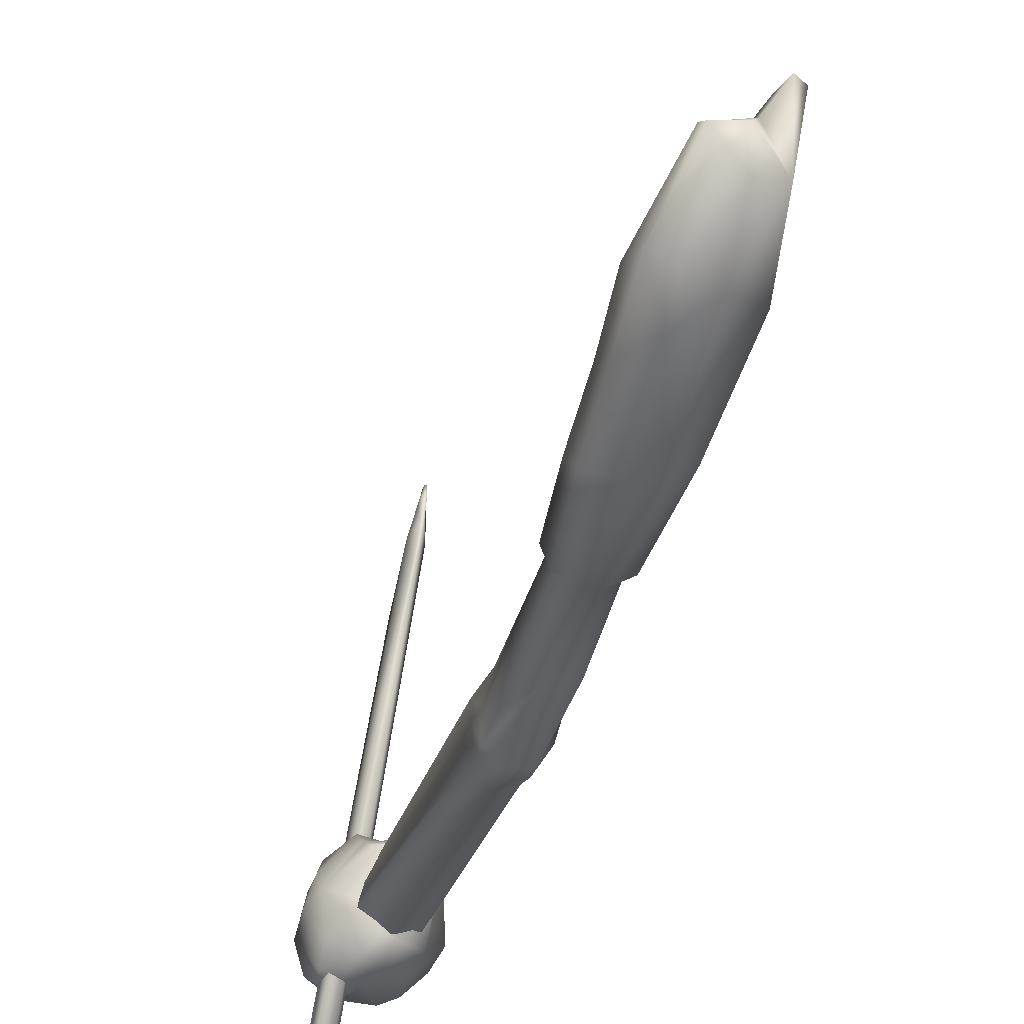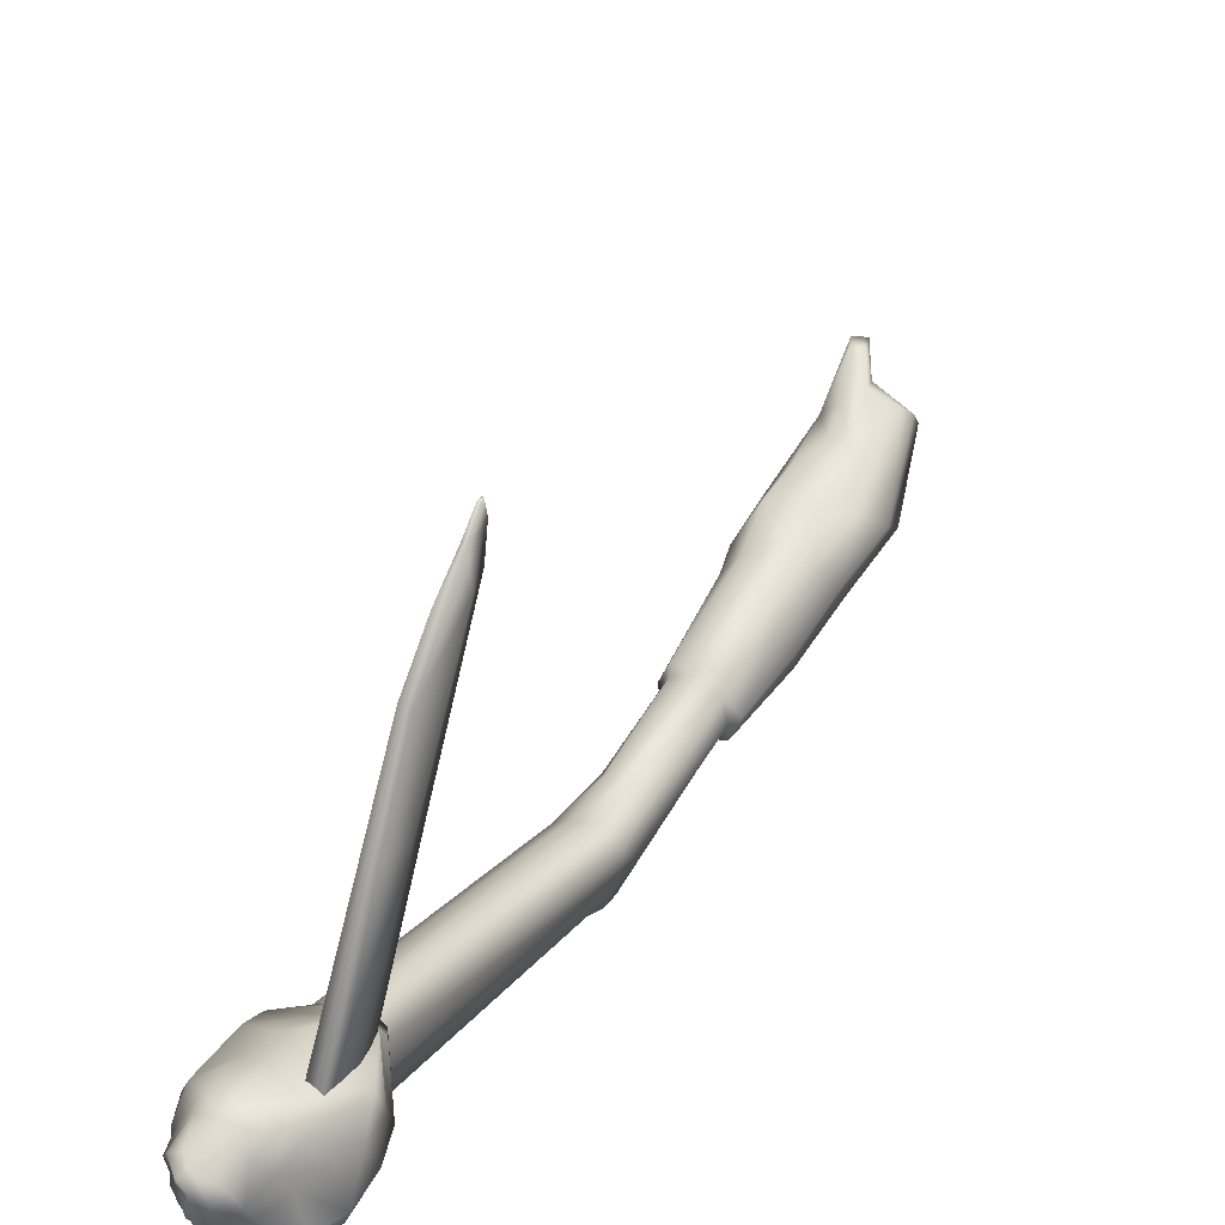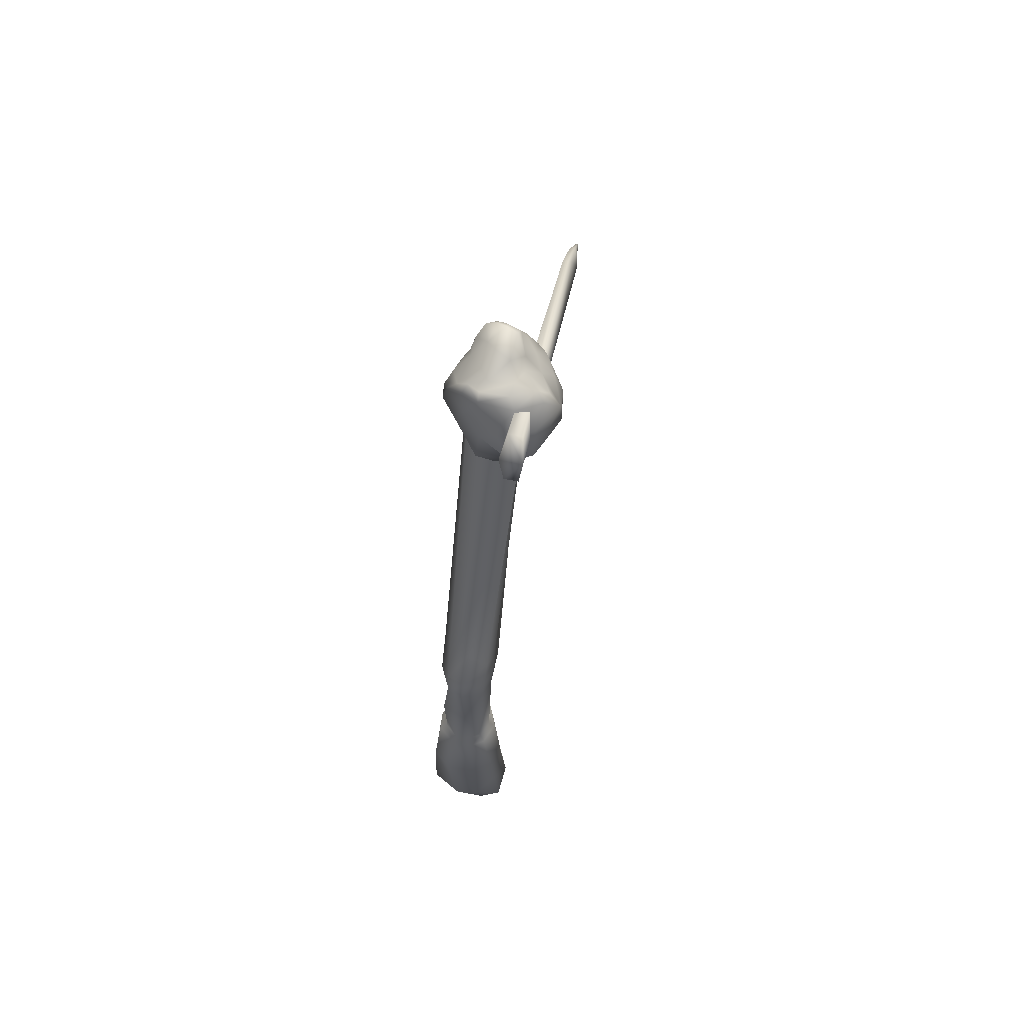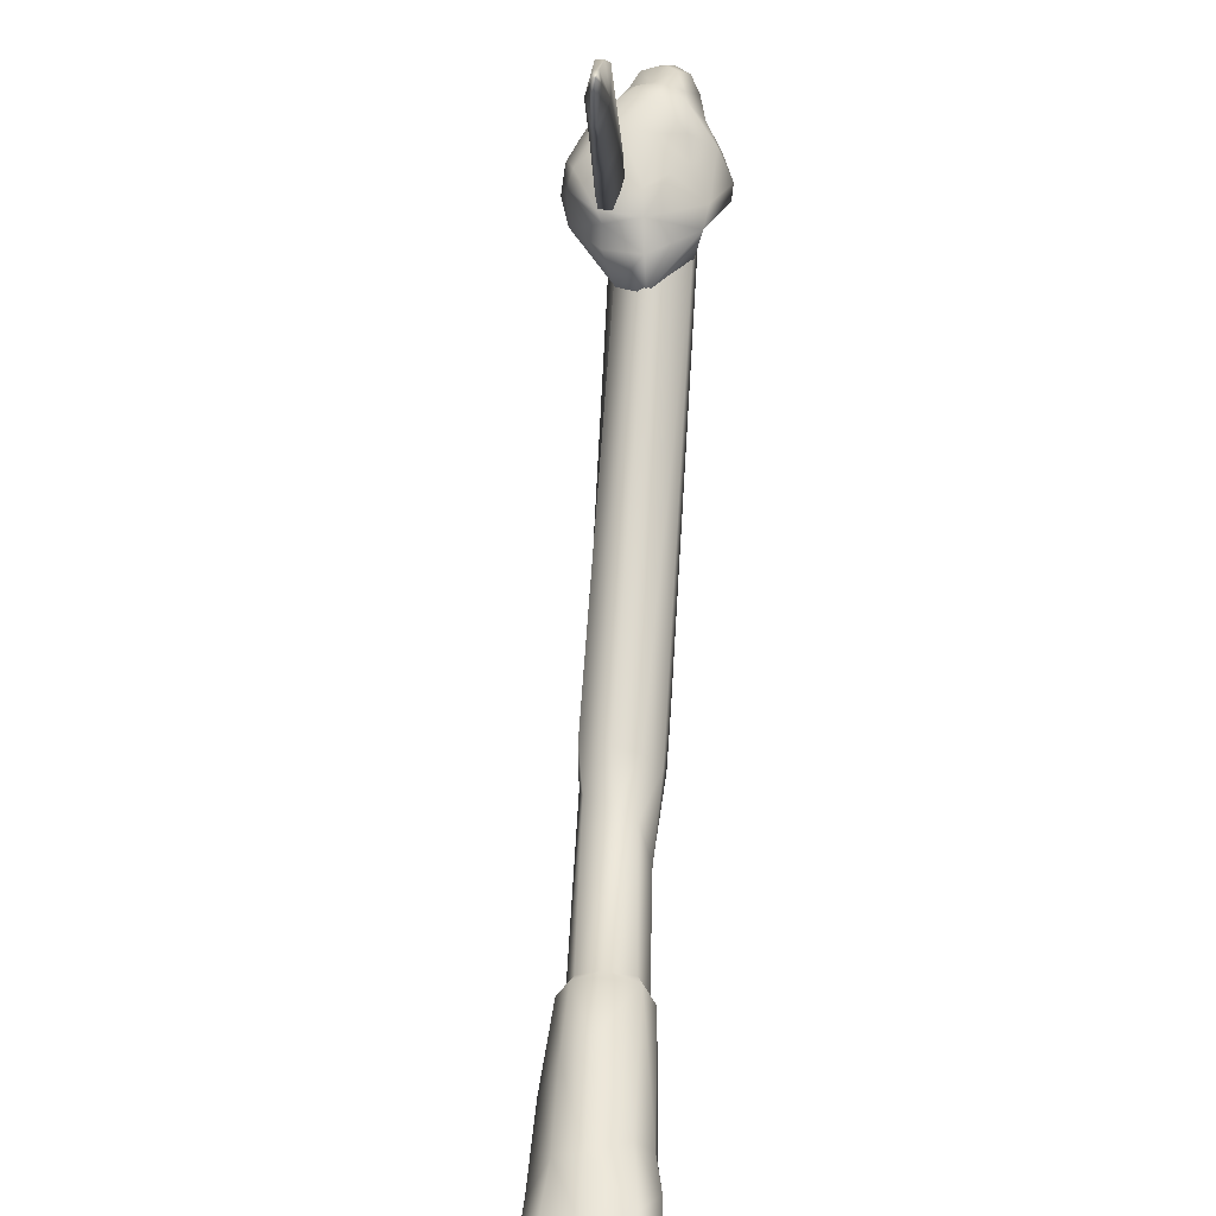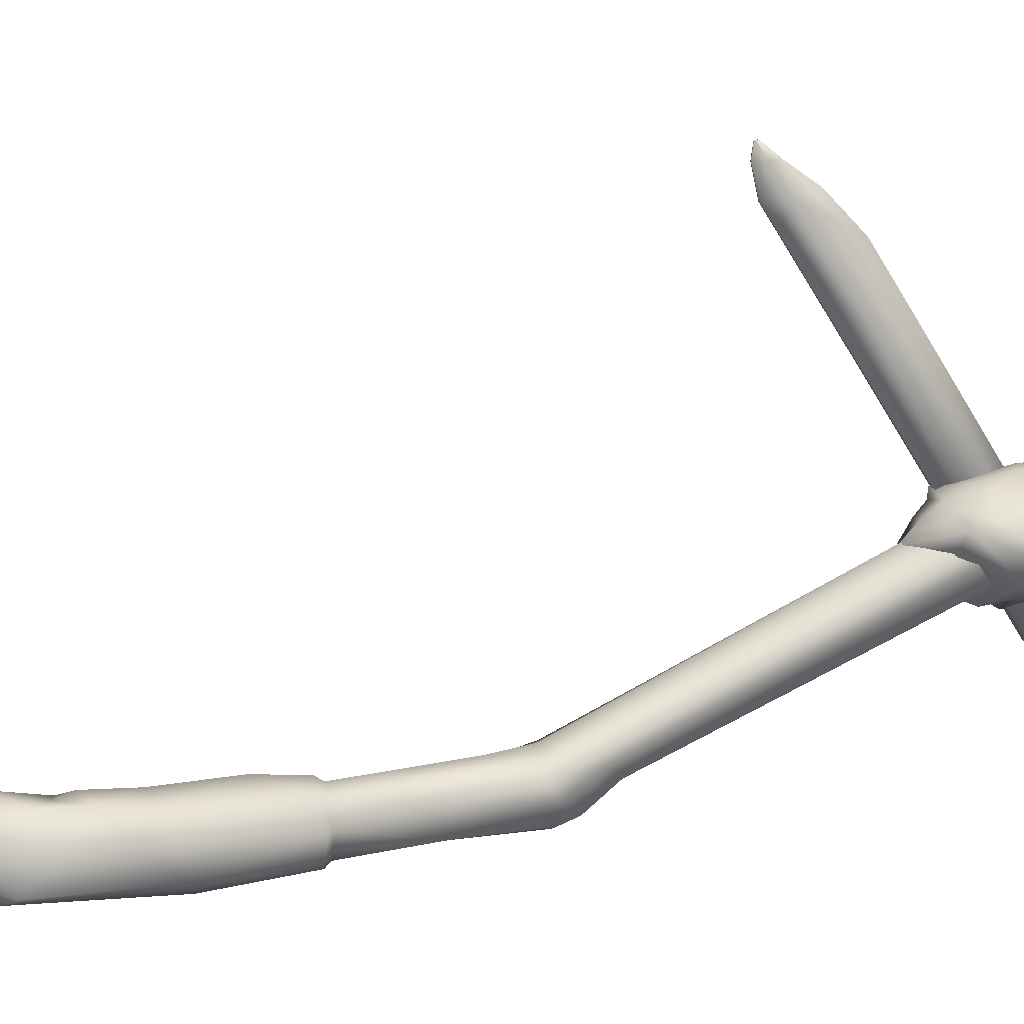
<metadata>
{"format":"obj","ext":"obj","renderer":"f3d","projection":"perspective","resolution":1024,"background":"white","views":[{"elev":-52.2,"azim":-16.0,"up":"+Z"},{"elev":45.1,"azim":-152.9,"up":"+Z"},{"elev":68.1,"azim":-168.3,"up":"+Y"},{"elev":52.9,"azim":3.9,"up":"+Z"},{"elev":12.8,"azim":74.9,"up":"+Z"}]}
</metadata>
<code>
v -0.007877 0.145 0.01466
v -0.007877 0.144 0.000522
v 0.0253 0.8217 0.1633
v -0.005551 0.7851 0.1658
v -0.02756 0.7936 0.1614
v -0.06438 0.8502 0.159
v -0.03258 0.8349 0.1413
v 0.03012 0.8764 0.1375
v 0.006915 0.8493 0.1164
v -0.01384 0.8419 0.1176
v -0.04117 0.8437 0.1316
v -0.02756 0.01825 0.01523
v -0.02705 0.005428 -0.003702
v 0 0 0
v 0.01 0.01227 0.02821
v -0.02147 0.02884 0.02788
v 0.005331 0.03445 0.03962
v -0.004421 0.08321 0.02885
v -0.04471 0.07788 -0.04309
v -0.03413 0.1342 0.01101
v 0.00025 0.1285 0.01857
v -0.04902 0.1084 -0.0146
v -0.006831 0.1484 0.02276
v -0.01265 0.01053 -0.02246
v -0.02792 0.1969 0.01125
v -0.007219 0.1975 0.02048
v -0.04357 0.1802 -0.01601
v -0.02789 0.2679 0.01016
v -0.008074 0.2751 0.02377
v -0.04162 0.2559 -0.01898
v -0.04002 0.1597 -0.04292
v -0.02576 0.3281 0.006785
v -0.006916 0.3241 0.0191
v -0.005419 0.3322 0.01408
v -0.03571 0.3291 -0.01667
v -0.0234 0.3347 0.002564
v -0.006024 0.4551 0.02441
v -0.02728 0.3316 -0.04029
v -0.02727 0.4662 0.01592
v -0.01026 0.4986 0.02944
v -0.02934 0.3373 -0.01827
v -0.03334 0.5047 0.02376
v -0.005687 0.8089 0.1786
v -0.02886 0.8199 0.1669
v -0.03153 0.4863 -0.007665
v -0.03136 0.5272 0.01146
v -0.03465 0.835 0.1536
v -0.03271 0.5068 0.001811
v -0.02196 0.3369 -0.03495
v -0.02611 0.5014 -0.02789
v -0.02634 0.5198 -0.02263
v -0.02663 0.5435 -0.005386
v -0.03616 0.85 0.1402
v -0.004468 0.5074 -0.03846
v -0.004989 0.5611 -0.004777
v -0.006434 0.8521 0.1218
v -0.004662 0.5272 -0.03101
v 0.01802 0.5579 0.005147
v 0.02078 0.8641 0.1405
v 0.02711 0.8416 0.1557
v 0.0152 0.5253 -0.02308
v 0.02748 0.541 0.01967
v 0.02425 0.8256 0.1668
v 0.0145 0.507 -0.03016
v 0.02693 0.505 -0.006333
v 0.02507 0.4959 0.01093
v -0.004482 0.4226 -0.0404
v 0.02198 0.4276 -0.003585
v 0.02218 0.4214 -0.03054
v 0.003269 0.3348 -0.04554
v -0.01187 0.3292 -0.04901
v 0.02079 0.3327 -0.03064
v -0.03631 0.243 -0.04536
v 0.009041 0.3277 -0.04939
v -0.01546 0.2367 -0.05626
v -0.01681 0.1194 -0.05949
v 0.01359 0.2301 -0.05781
v -0.02241 0.07893 -0.05298
v 0.01016 0.08548 -0.05484
v 0.005563 0.0209 -0.02945
v 0.03319 0.02614 -0.01414
v 0.02478 -0.01333 0.04594
v 0.03651 -0.006435 0.04815
v 0.03834 0.223 -0.04049
v 0.04203 0.09946 -0.04054
v 0.02977 0.3253 -0.03221
v 0.03537 0.0493 0.01391
v 0.02632 0.3314 -0.01439
v 0.03113 0.3256 -0.01497
v 0.01763 0.3348 0.005692
v 0.03658 0.2155 -0.007329
v 0.02139 0.327 0.01049
v 0.04291 0.1852 -0.006858
v 0.02288 0.211 0.01266
v 0.01108 0.447 0.01681
v 0.009952 0.4977 0.02395
v 0.007806 0.816 0.1737
v 0.02941 0.1578 0.02177
v 0.0451 0.1302 -0.009503
v 0.02697 0.1125 0.02295
v 0.04428 0.1023 -0.007601
v 0.01516 0.07955 0.02546
v 0.01851 0.05084 0.03369
v 0.0297 0.01026 0.05252
v 0.01886 0.00457 0.05072
v -0.02455 0.8673 0.1131
v 0.003293 0.8897 0.12
v -0.03244 0.8854 0.1018
v 0.02232 0.9089 0.1352
v -0.02857 0.9185 0.1108
v -0.01232 0.9088 0.1167
v -0.03005 0.9427 0.1301
v 0.006393 0.9425 0.1324
v -0.02412 0.9516 0.1402
v 0.006623 0.9501 0.1398
v -0.02443 0.9512 0.1546
v 0.02387 0.9378 0.1412
v 0.000224 0.9496 0.1526
v -0.01778 0.9644 0.1721
v 0.01985 0.9451 0.1481
v -0.01887 0.9672 0.2005
v -0.002073 0.9684 0.1784
v 0.009552 0.9526 0.1638
v 0.03084 0.9371 0.1503
v 0.04231 0.9161 0.1538
v 0.008577 0.9592 0.1896
v 0.04878 0.8848 0.1574
v -0.007018 0.9699 0.2041
v 0.03102 0.8302 0.1844
v -0.008432 0.8042 0.1847
v -0.01028 0.8254 0.1992
v 0.03418 0.8489 0.1911
v 0.04967 0.891 0.1695
v 0.04011 0.9165 0.1741
v 0.03735 0.8986 0.1966
v 0.02318 0.9423 0.1806
v 0.02767 0.9252 0.1952
v 0.02227 0.9496 0.1973
v 0.01498 0.9549 0.2113
v 0.0127 0.9304 0.2179
v 0.002833 0.9665 0.2083
v 0.005141 0.953 0.2167
v 0.01425 0.9171 0.2215
v -0.002877 0.9309 0.2242
v -0.001678 0.9602 0.2131
v 0.01647 0.8918 0.2154
v -0.008689 0.9619 0.2109
v -0.01259 0.9397 0.216
v -0.02091 0.9588 0.2085
v -0.02144 0.9291 0.2229
v -0.03009 0.9524 0.1853
v -0.02783 0.9378 0.2119
v -0.005995 0.9164 0.2265
v -0.03648 0.9153 0.22
v -0.03876 0.9337 0.1982
v -0.03338 0.9491 0.1716
v -0.04712 0.9289 0.1821
v -0.04788 0.9465 0.1537
v -0.05926 0.9362 0.1588
v -0.05627 0.9396 0.1456
v -0.07151 0.9129 0.1578
v -0.05231 0.9203 0.1236
v -0.05329 0.8912 0.1105
v -0.05802 0.9128 0.1904
v -0.04643 0.9159 0.211
v -0.06829 0.8869 0.1881
v -0.06183 0.8636 0.2047
v -0.03132 0.8933 0.2203
v -0.04278 0.8256 0.2032
v -0.01214 0.8434 0.2104
v -0.004381 0.8846 0.2214
v 0.01856 0.8759 0.2021
v 0.005917 0.8572 0.2111
v -0.03886 0.8227 0.1932
v -0.0666 0.8611 0.1858
v -0.03861 0.8113 0.18
v -0.07228 0.8796 0.1598
v -0.05412 0.8697 0.1248
v -0.03449 0.6696 0.4636
v -0.03159 0.6691 0.4635
v -0.03192 0.6717 0.4796
v -0.03171 0.6764 0.4333
v -0.03511 0.6767 0.4331
v -0.03169 0.6937 0.407
v -0.03654 0.6805 0.4643
v -0.03578 0.6936 0.4072
v -0.03365 0.6717 0.4795
v -0.03145 0.6755 0.4795
v -0.0342 0.6754 0.4795
v -0.03871 0.759 0.3074
v -0.03196 0.7596 0.3063
v -0.04644 0.9128 0.07124
v -0.03159 0.9129 0.0711
v -0.04385 0.7788 0.3173
v -0.04949 0.9404 0.07821
v -0.04103 0.6994 0.4354
v -0.04543 0.9614 0.09716
v -0.03059 0.9615 0.09703
v -0.02545 0.9406 0.07799
v -0.04066 0.811 0.3309
v -0.03904 0.7633 0.4043
v -0.02944 0.8122 0.3292
v -0.02894 0.7634 0.4042
v -0.02487 0.7808 0.3143
v -0.02452 0.6995 0.4352
v -0.03027 0.7263 0.4423
v -0.03124 0.6944 0.4646
v -0.02899 0.683 0.4639
v -0.03641 0.7262 0.4424
v -0.03451 0.6944 0.4646
f 3 4 5
f 5 6 7
f 5 7 3
f 8 3 9
f 9 3 7
f 9 7 10
f 7 11 10
f 11 7 6
f 12 13 14
f 12 14 15
f 16 12 15
f 16 15 17
f 18 16 17
f 12 19 13
f 18 20 16
f 18 21 20
f 16 22 12
f 16 20 22
f 12 22 19
f 21 23 20
f 24 13 19
f 13 24 14
f 25 20 23
f 25 23 26
f 27 22 20
f 27 20 25
f 28 25 26
f 28 26 29
f 30 27 25
f 30 25 28
f 31 22 27
f 31 19 22
f 32 28 29
f 32 29 33
f 34 32 33
f 28 32 35
f 28 35 30
f 34 36 32
f 36 35 32
f 37 36 34
f 30 35 38
f 37 39 36
f 39 37 40
f 36 41 35
f 41 36 39
f 41 38 35
f 39 40 42
f 43 42 40
f 43 44 42
f 41 39 45
f 45 39 42
f 46 42 44
f 46 44 47
f 45 42 48
f 46 48 42
f 49 41 45
f 41 49 38
f 50 45 48
f 49 45 50
f 51 48 46
f 50 48 51
f 47 52 46
f 51 46 52
f 47 53 52
f 54 50 51
f 53 55 52
f 53 56 55
f 57 51 52
f 57 52 55
f 54 51 57
f 58 55 56
f 58 56 59
f 58 59 60
f 55 61 57
f 55 58 61
f 58 60 62
f 62 61 58
f 62 60 63
f 57 61 64
f 57 64 54
f 62 65 61
f 65 64 61
f 62 63 66
f 65 62 66
f 67 54 64
f 50 54 67
f 50 67 49
f 64 65 68
f 65 66 68
f 67 64 69
f 64 68 69
f 67 70 49
f 70 67 69
f 71 49 70
f 71 38 49
f 70 69 72
f 73 38 71
f 30 38 73
f 73 27 30
f 73 31 27
f 70 74 71
f 74 70 72
f 73 71 75
f 31 73 75
f 75 71 74
f 31 75 76
f 19 31 76
f 75 74 77
f 76 75 77
f 19 76 78
f 24 19 78
f 76 77 79
f 78 76 79
f 78 80 24
f 78 79 80
f 80 14 24
f 80 81 14
f 79 81 80
f 81 15 14
f 81 82 15
f 82 81 83
f 84 79 77
f 84 77 74
f 79 85 81
f 85 79 84
f 86 84 74
f 74 72 86
f 87 81 85
f 81 87 83
f 86 72 88
f 69 88 72
f 69 68 88
f 86 88 89
f 84 86 89
f 68 90 88
f 84 89 91
f 88 92 89
f 91 89 92
f 88 90 92
f 84 91 93
f 85 84 93
f 91 92 94
f 93 91 94
f 92 90 34
f 92 34 33
f 33 29 92
f 29 94 92
f 29 26 94
f 95 34 90
f 68 95 90
f 95 37 34
f 68 66 95
f 37 95 96
f 96 95 66
f 37 96 40
f 63 96 66
f 96 43 40
f 63 97 96
f 96 97 43
f 98 94 26
f 93 94 98
f 98 26 23
f 98 23 21
f 99 93 98
f 85 93 99
f 98 21 100
f 99 98 100
f 18 100 21
f 99 101 85
f 99 100 101
f 87 85 101
f 101 100 87
f 18 102 100
f 102 87 100
f 103 102 18
f 103 87 102
f 103 18 17
f 104 87 103
f 104 103 17
f 83 87 104
f 104 17 105
f 83 104 105
f 105 17 15
f 83 105 82
f 105 15 82
f 10 106 9
f 106 107 9
f 108 107 106
f 8 9 107
f 109 8 107
f 108 110 111
f 111 107 108
f 109 107 111
f 110 112 111
f 113 111 112
f 109 111 113
f 114 113 112
f 114 115 113
f 114 116 115
f 117 109 113
f 116 118 115
f 119 118 116
f 113 115 120
f 113 120 117
f 118 120 115
f 121 122 119
f 118 119 122
f 118 123 120
f 122 123 118
f 117 120 124
f 123 124 120
f 117 125 109
f 117 124 125
f 122 126 123
f 127 109 125
f 127 8 109
f 126 122 128
f 129 8 127
f 129 3 8
f 129 4 3
f 129 130 4
f 131 130 129
f 131 129 132
f 132 129 127
f 133 127 125
f 132 127 133
f 133 125 134
f 134 125 124
f 135 132 133
f 135 133 134
f 134 124 136
f 123 136 124
f 126 136 123
f 137 134 136
f 135 134 137
f 126 138 136
f 137 136 138
f 126 139 138
f 138 140 137
f 138 139 140
f 139 126 141
f 126 128 141
f 140 139 142
f 141 142 139
f 137 140 143
f 137 143 135
f 140 142 144
f 143 140 144
f 141 145 142
f 143 146 135
f 141 147 145
f 141 128 147
f 142 145 148
f 145 147 148
f 144 142 148
f 147 128 121
f 121 128 122
f 148 147 149
f 147 121 149
f 144 148 150
f 149 121 151
f 151 121 119
f 148 149 152
f 150 148 152
f 152 149 151
f 153 144 150
f 143 144 153
f 153 146 143
f 150 152 154
f 153 150 154
f 152 151 155
f 154 152 155
f 151 119 156
f 119 116 156
f 157 155 151
f 157 151 156
f 158 156 116
f 158 116 114
f 158 114 112
f 159 157 156
f 159 156 158
f 158 112 160
f 159 158 160
f 160 112 110
f 157 159 161
f 159 160 161
f 162 160 110
f 160 162 161
f 162 110 163
f 110 108 163
f 162 163 161
f 157 161 164
f 164 155 157
f 164 165 155
f 154 155 165
f 166 164 161
f 165 164 166
f 167 154 165
f 165 166 167
f 168 154 167
f 168 153 154
f 168 167 169
f 168 169 170
f 170 169 131
f 168 171 153
f 153 171 146
f 168 170 171
f 171 172 146
f 146 172 135
f 135 172 132
f 170 173 171
f 171 173 172
f 172 173 132
f 173 170 131
f 173 131 132
f 169 174 131
f 131 174 130
f 175 169 167
f 175 174 169
f 166 175 167
f 5 4 130
f 130 176 5
f 174 176 130
f 5 176 6
f 176 174 6
f 174 175 6
f 177 175 166
f 177 6 175
f 177 166 161
f 177 161 163
f 178 6 177
f 177 163 178
f 178 11 6
f 163 106 178
f 106 11 178
f 163 108 106
f 106 10 11
f 179 180 181
f 182 180 179
f 182 179 183
f 183 184 182
f 183 179 185
f 183 186 184
f 185 179 187
f 181 187 179
f 181 188 187
f 187 188 189
f 189 185 187
f 184 186 190
f 184 190 191
f 191 192 193
f 191 190 192
f 194 192 190
f 194 190 186
f 194 195 192
f 183 196 186
f 194 186 196
f 183 185 196
f 195 197 198
f 195 198 199
f 193 195 199
f 193 192 195
f 195 194 200
f 195 200 197
f 194 196 201
f 194 201 200
f 202 197 200
f 202 198 197
f 199 198 202
f 200 201 203
f 200 203 202
f 199 202 204
f 204 202 203
f 204 193 199
f 204 191 193
f 204 184 191
f 204 205 184
f 204 203 205
f 184 205 182
f 203 206 205
f 206 207 205
f 182 205 208
f 205 207 208
f 182 208 180
f 208 207 188
f 180 208 181
f 208 188 181
f 203 201 209
f 201 196 209
f 203 209 206
f 196 210 209
f 206 209 210
f 196 185 210
f 206 210 207
f 189 210 185
f 210 188 207
f 210 189 188

</code>
